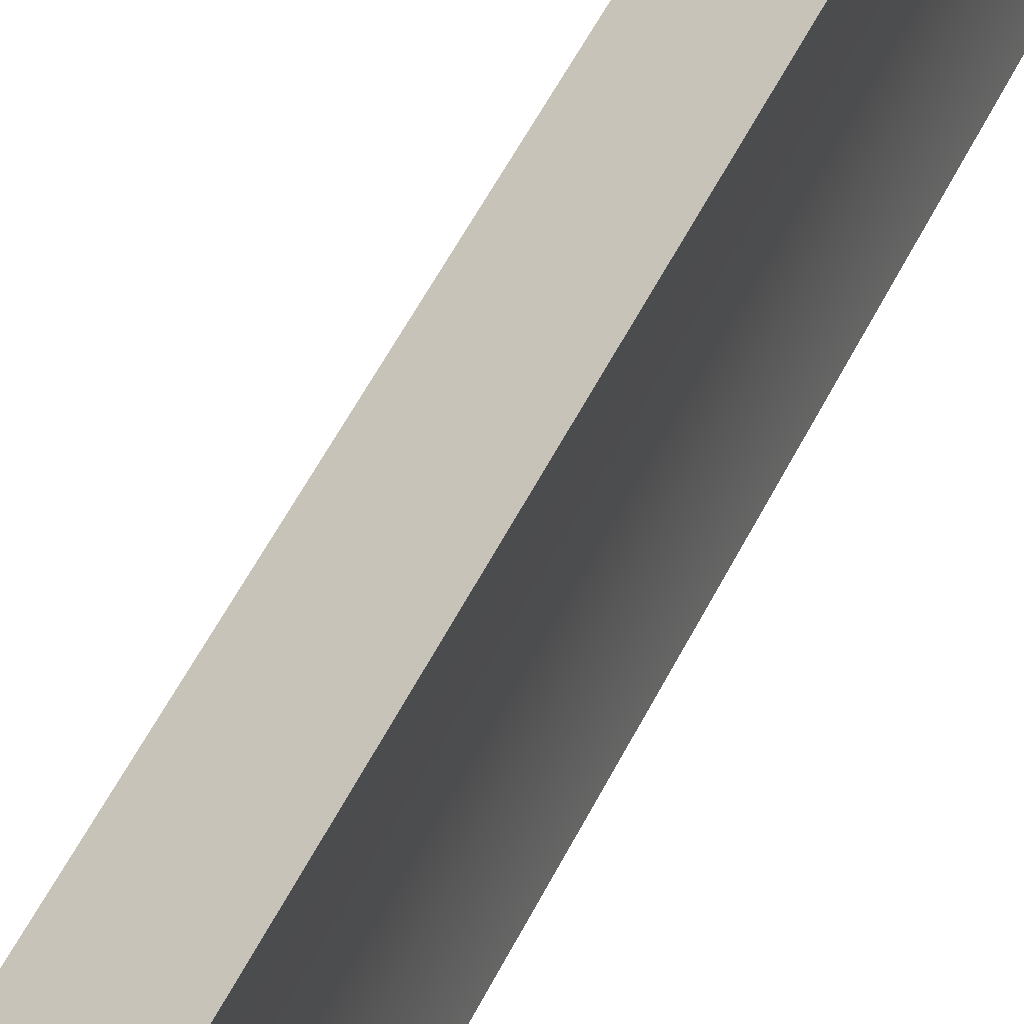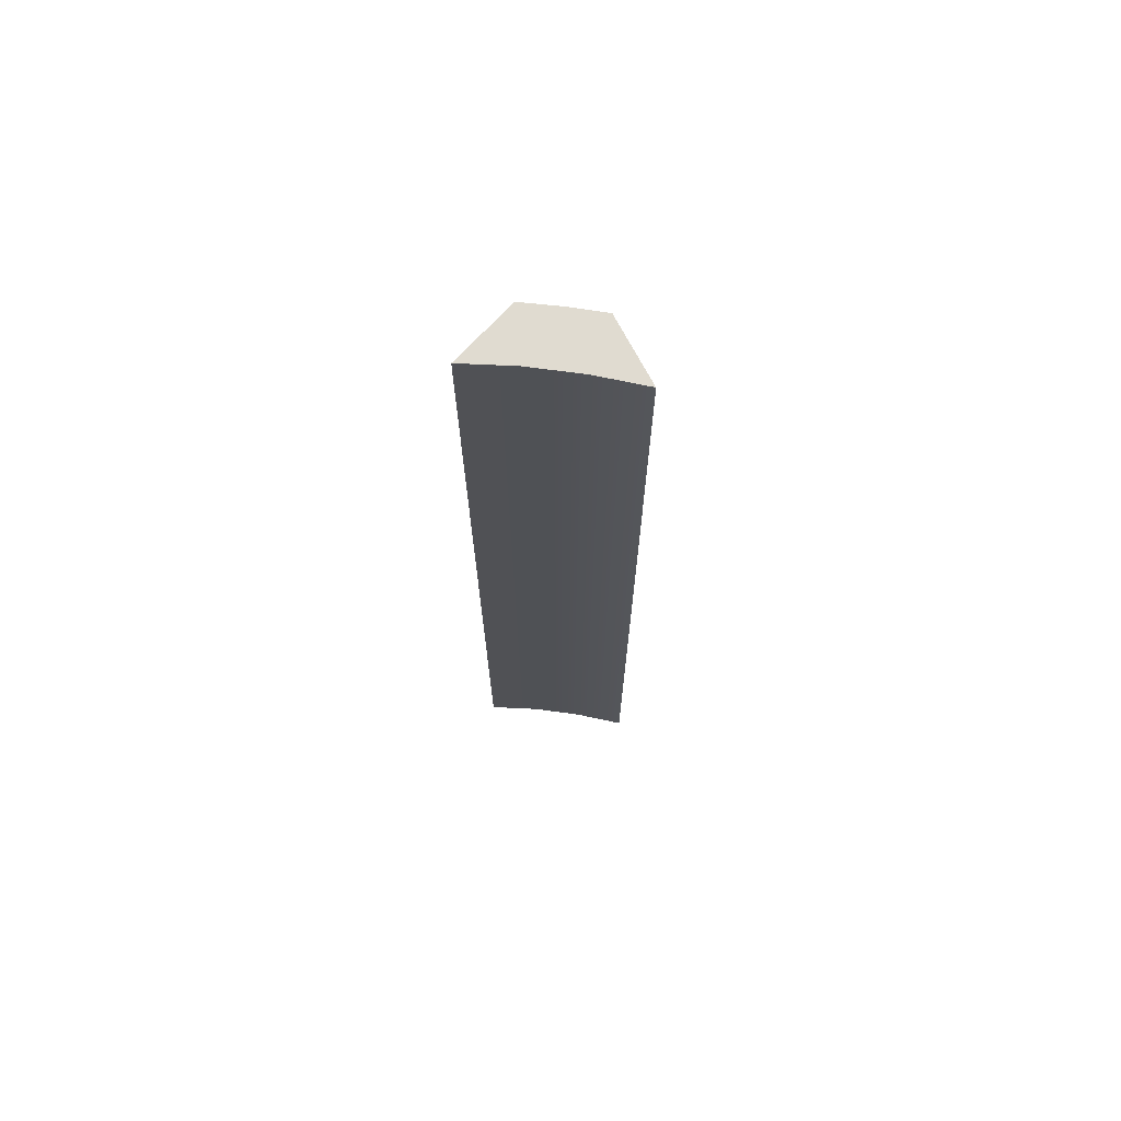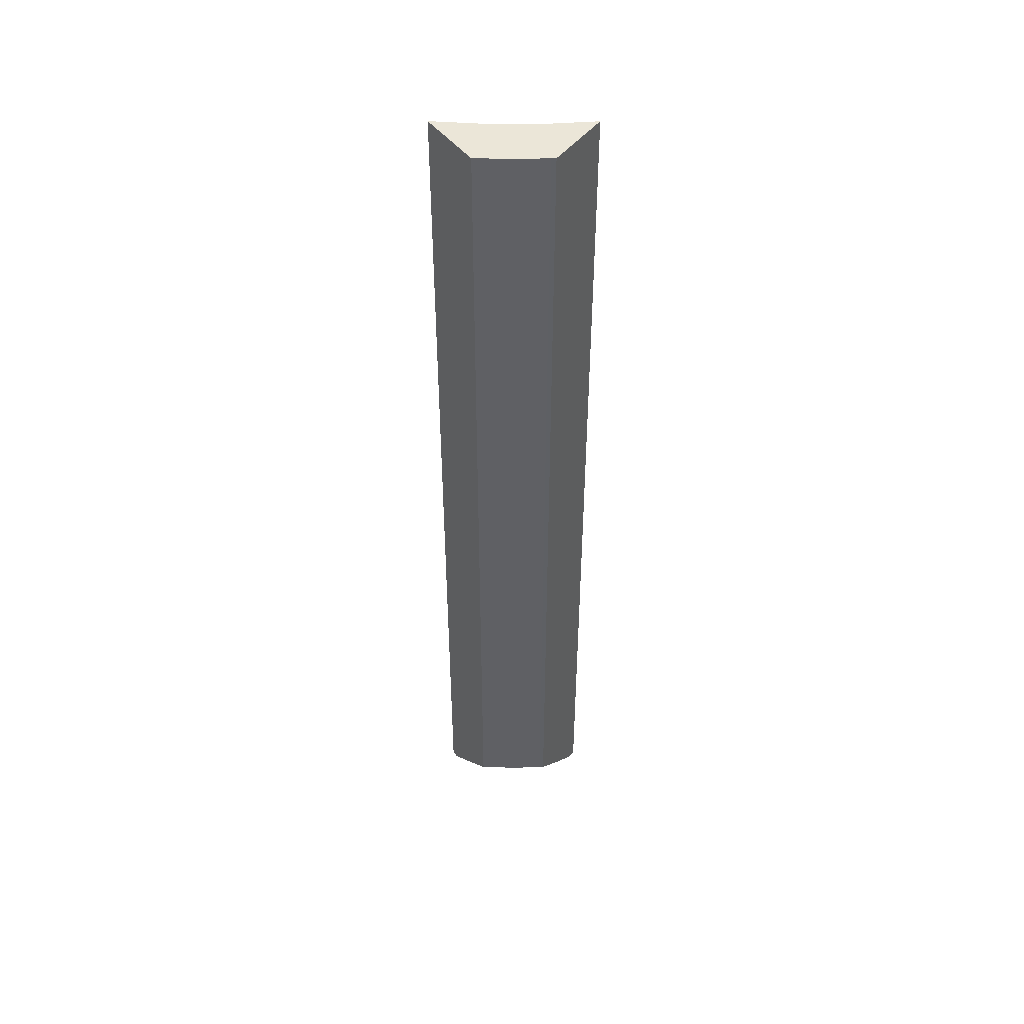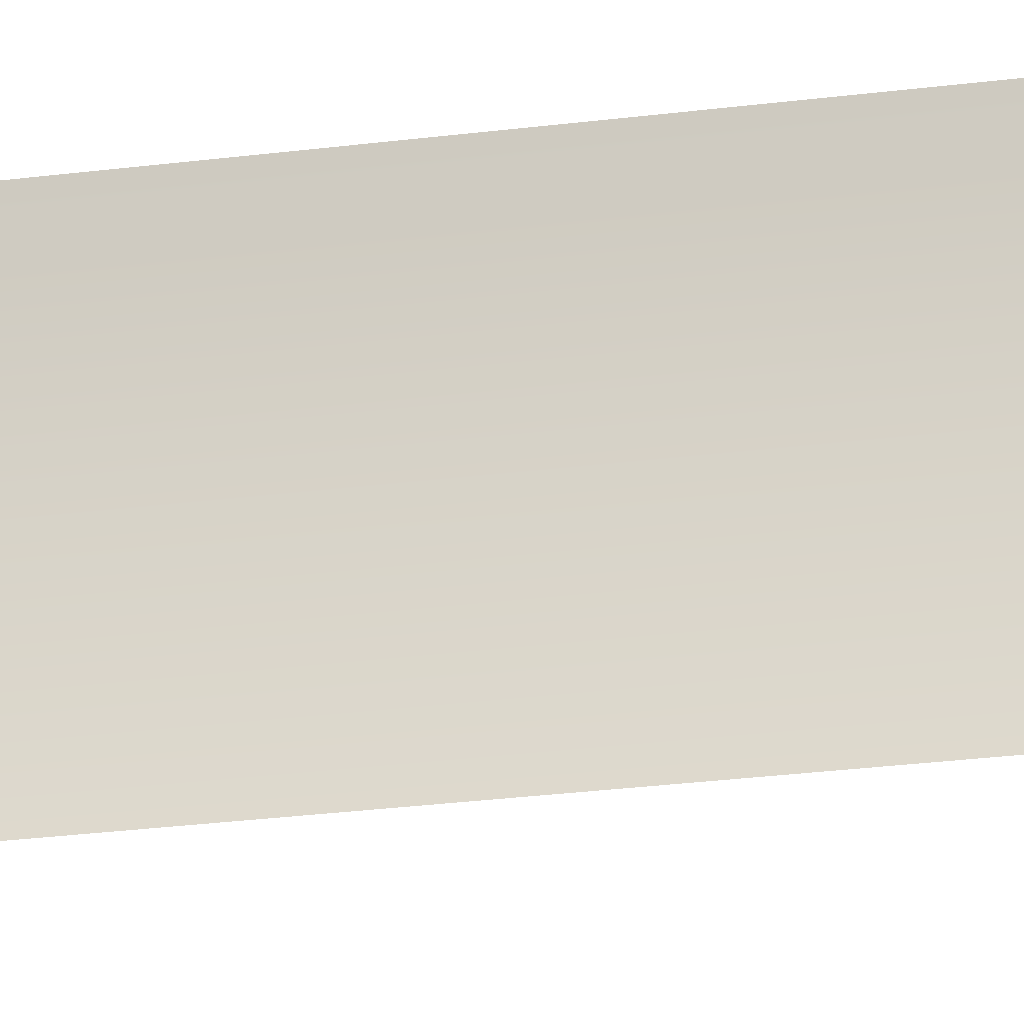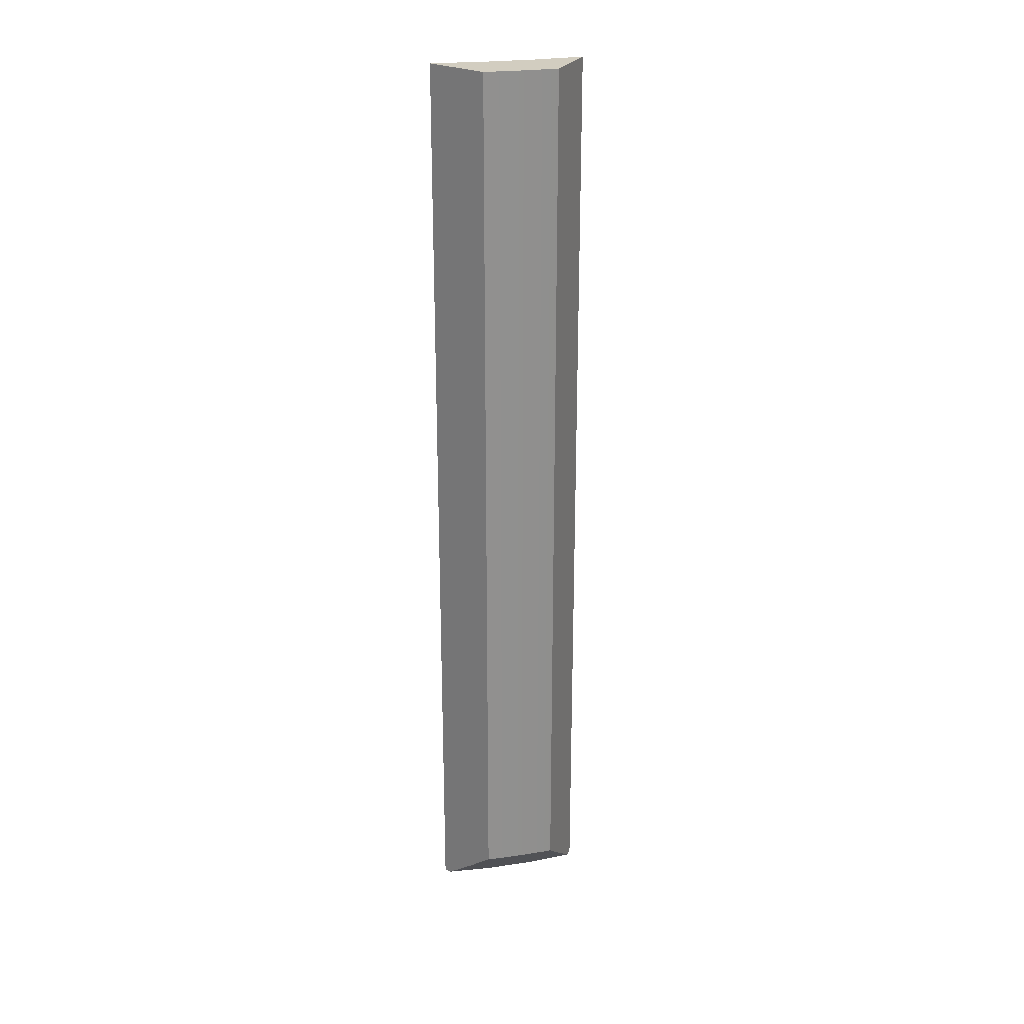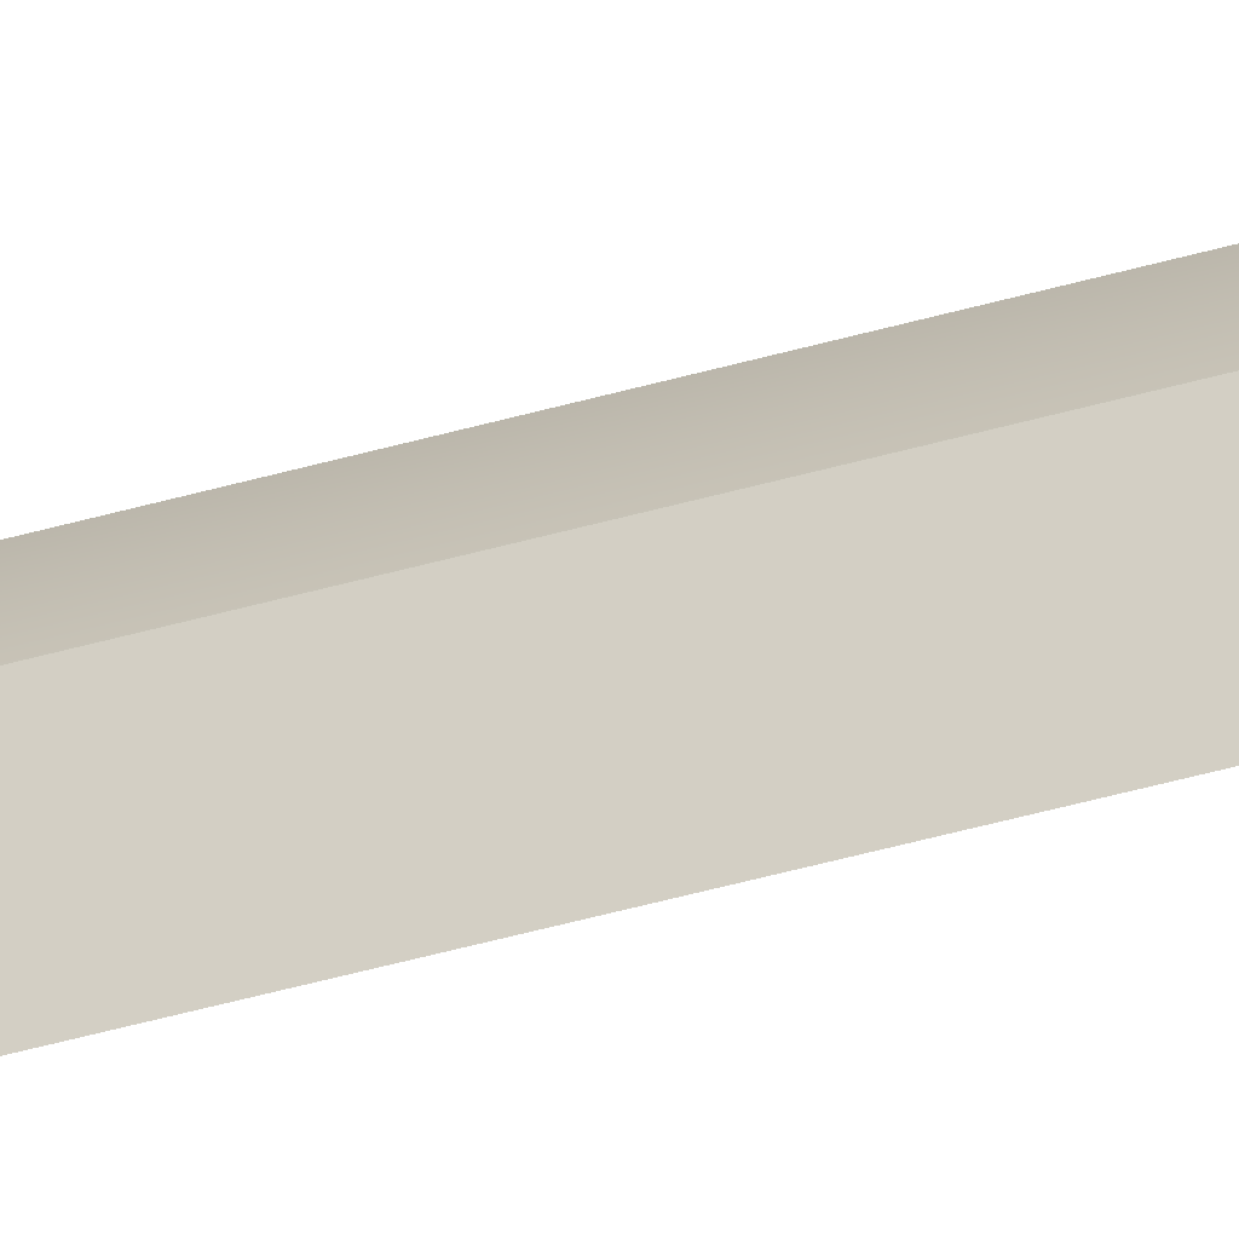
<metadata>
{"format":"obj","ext":"obj","renderer":"f3d","projection":"perspective","resolution":1024,"background":"white","views":[{"elev":43.9,"azim":-157.3,"up":"+Y"},{"elev":69.9,"azim":-78.9,"up":"+Z"},{"elev":46.1,"azim":93.7,"up":"+Z"},{"elev":-24.3,"azim":-77.5,"up":"+Y"},{"elev":24.6,"azim":79.8,"up":"+Z"},{"elev":-67.5,"azim":104.4,"up":"+Y"}]}
</metadata>
<code>
g body_1
v -0.007551 5.5e-05 -0.0394
v -0.007325 2.1e-05 -0.0394
v -0.007331 0.000177 -0.0394
v -0.007564 0.000271 -0.0394
v -0.007345 0.000333 -0.0394
v -0.007596 0.000486 -0.0394
v -0.007555 -0.000162 -0.0394
v -0.007551 5.5e-05 -0.0434
v -0.007555 -0.000162 -0.0434
v -0.007555 -0.000162 -0.0394
v -0.007564 0.000271 -0.0434
v -0.007551 5.5e-05 -0.0394
v -0.007596 0.000486 -0.0434
v -0.007564 0.000271 -0.0394
v -0.007596 0.000486 -0.0394
v -0.007596 0.000486 -0.0394
v -0.007457 0.000402 -0.0433
v -0.007567 0.000469 -0.0434
v -0.007345 0.000333 -0.0394
v -0.007345 0.000333 -0.0432
v -0.007596 0.000486 -0.0434
v -0.007555 -0.000162 -0.0394
v -0.007428 -6.1e-05 -0.0433
v -0.007325 2.1e-05 -0.0432
v -0.007555 -0.000162 -0.0434
v -0.007529 -0.000141 -0.0434
v -0.007325 2.1e-05 -0.0394
v -0.007564 0.000271 -0.0434
v -0.007539 0.000268 -0.0434
v -0.007526 6.2e-05 -0.0434
v -0.007551 5.5e-05 -0.0434
v -0.007529 -0.000141 -0.0434
v -0.007596 0.000486 -0.0434
v -0.007567 0.000469 -0.0434
v -0.007555 -0.000162 -0.0434
v -0.007331 0.000177 -0.0394
v -0.007331 0.000177 -0.0432
v -0.00734 0.000288 -0.0432
v -0.007345 0.000333 -0.0394
v -0.007325 2.1e-05 -0.0394
v -0.007326 6.6e-05 -0.0432
v -0.007325 2.1e-05 -0.0432
v -0.007345 0.000333 -0.0432
v -0.007526 6.2e-05 -0.0434
v -0.007539 0.000268 -0.0434
v -0.007331 0.000177 -0.0432
v -0.00734 0.000288 -0.0432
v -0.007457 0.000402 -0.0433
v -0.007345 0.000333 -0.0432
v -0.007567 0.000469 -0.0434
v -0.007326 6.6e-05 -0.0432
v -0.007325 2.1e-05 -0.0432
v -0.007428 -6.1e-05 -0.0433
v -0.007529 -0.000141 -0.0434
f 4 3 5
f 4 5 6
f 1 3 4
f 3 1 2
f 2 1 7
f 30 28 29
f 32 31 30
f 34 28 33
f 31 32 35
f 28 30 31
f 28 34 29
f 11 12 14
f 8 10 12
f 12 11 8
f 10 8 9
f 14 13 11
f 13 14 15
f 18 16 17
f 20 16 19
f 16 18 21
f 16 20 17
f 24 22 23
f 26 22 25
f 22 26 23
f 22 24 27
f 36 41 37
f 41 40 42
f 41 36 40
f 36 38 39
f 38 36 37
f 39 38 43
f 46 45 47
f 45 49 47
f 44 53 54
f 44 52 53
f 52 44 51
f 48 45 50
f 46 44 45
f 44 46 51
f 49 45 48

</code>
